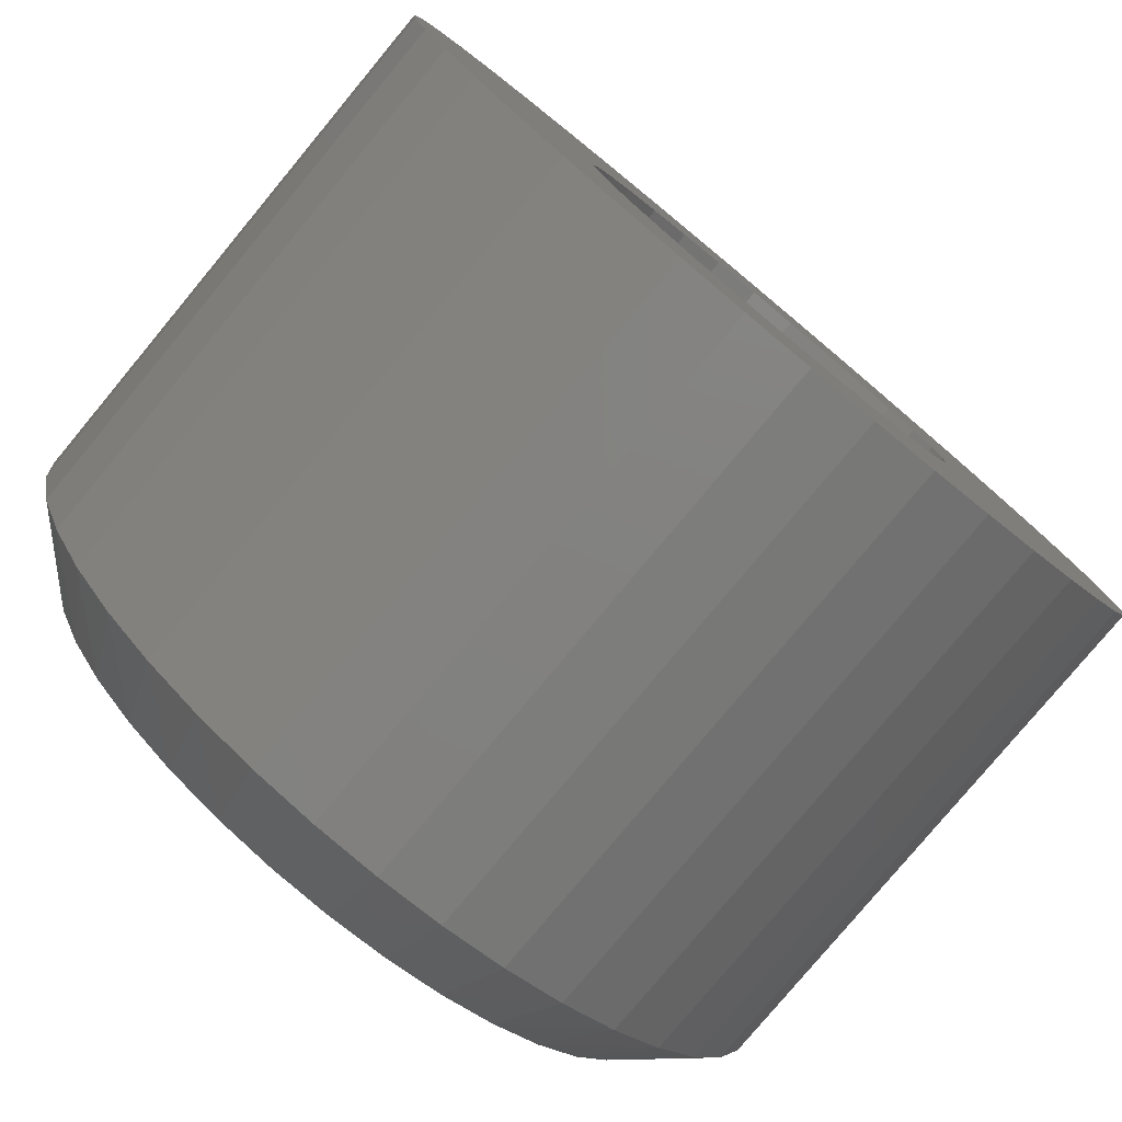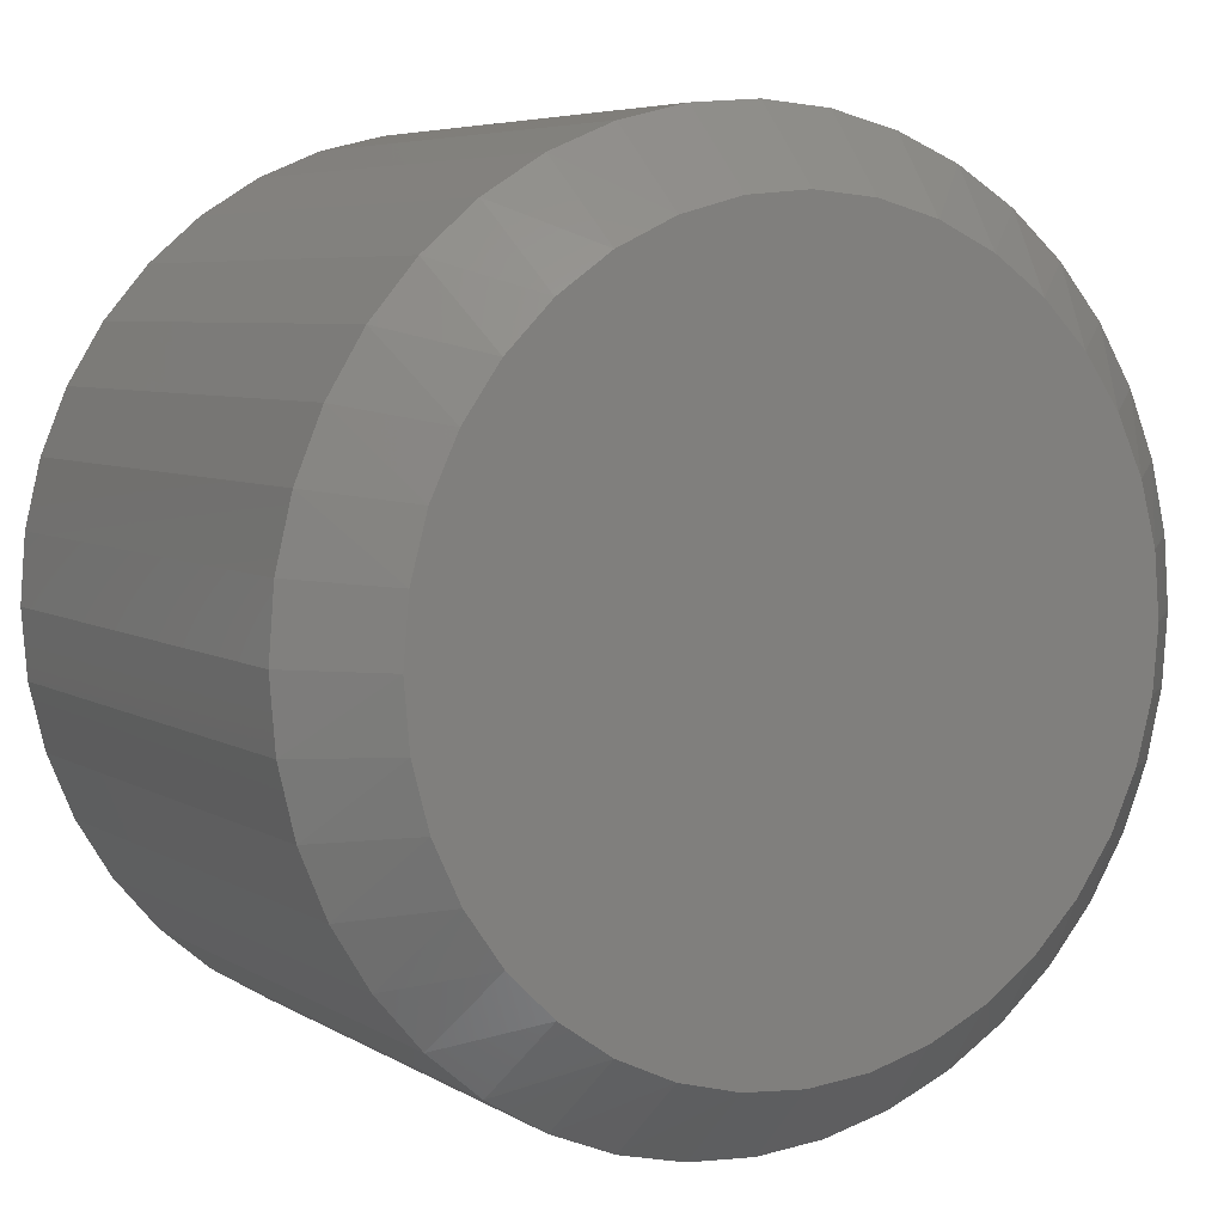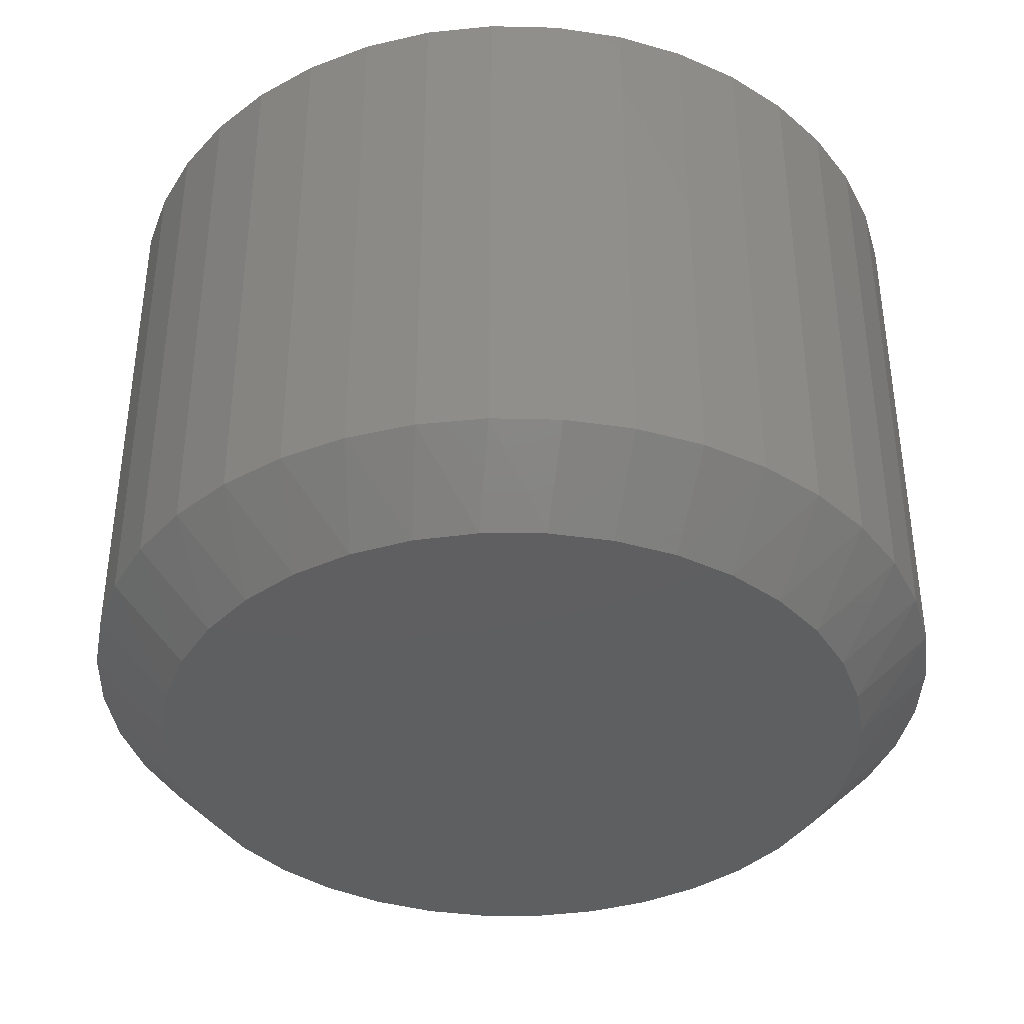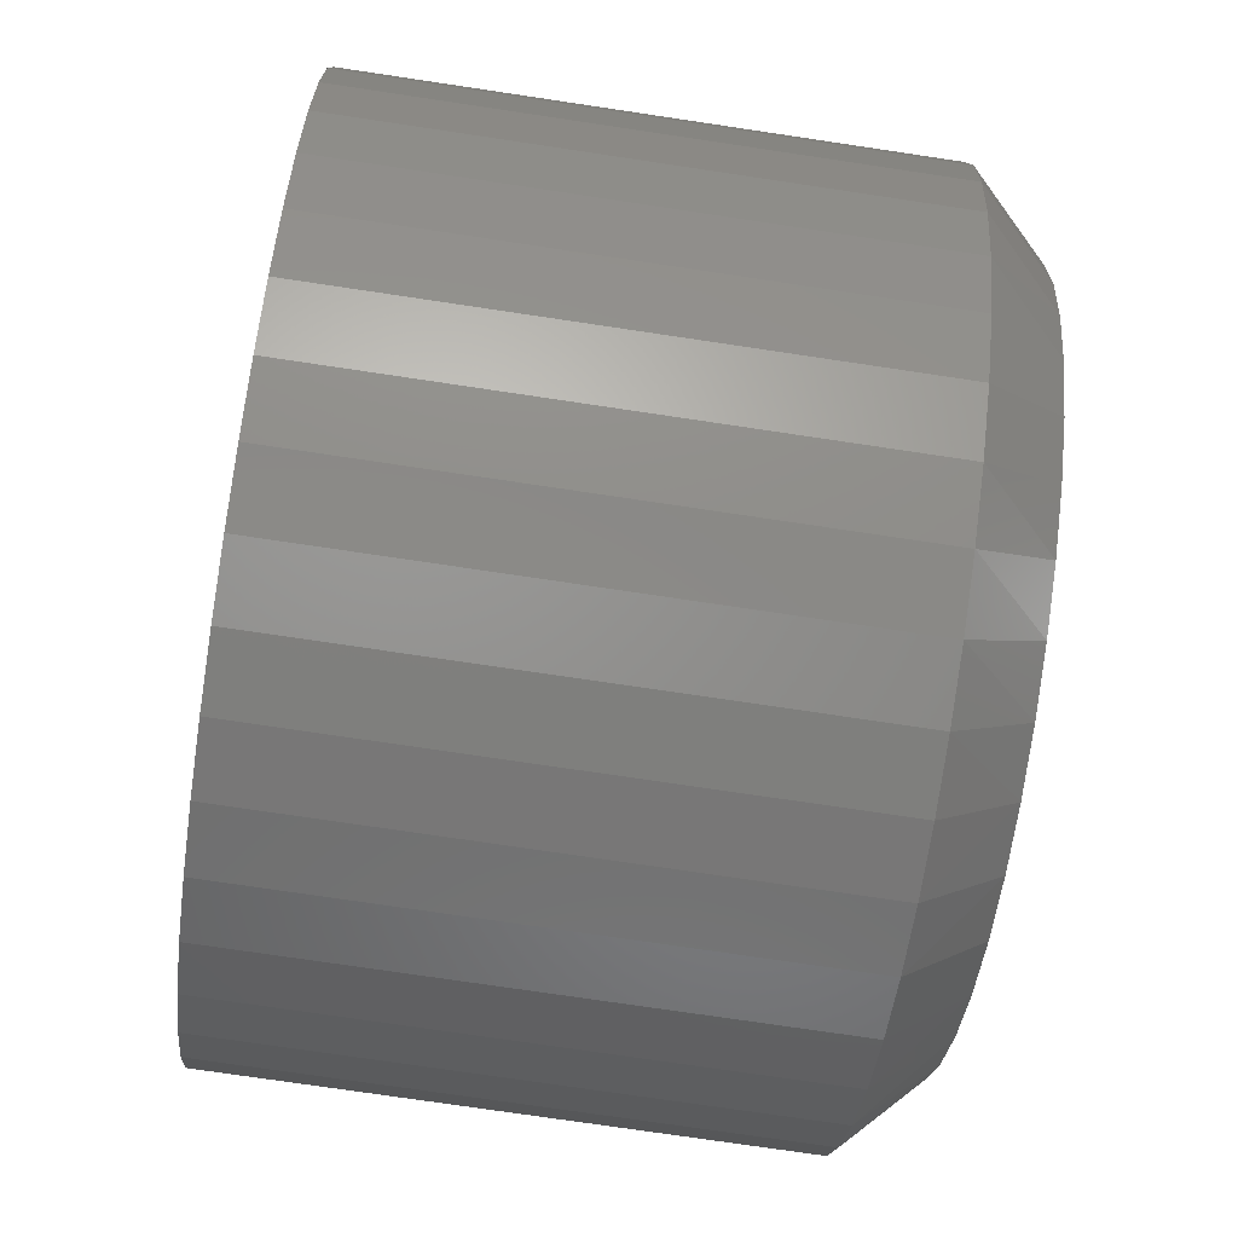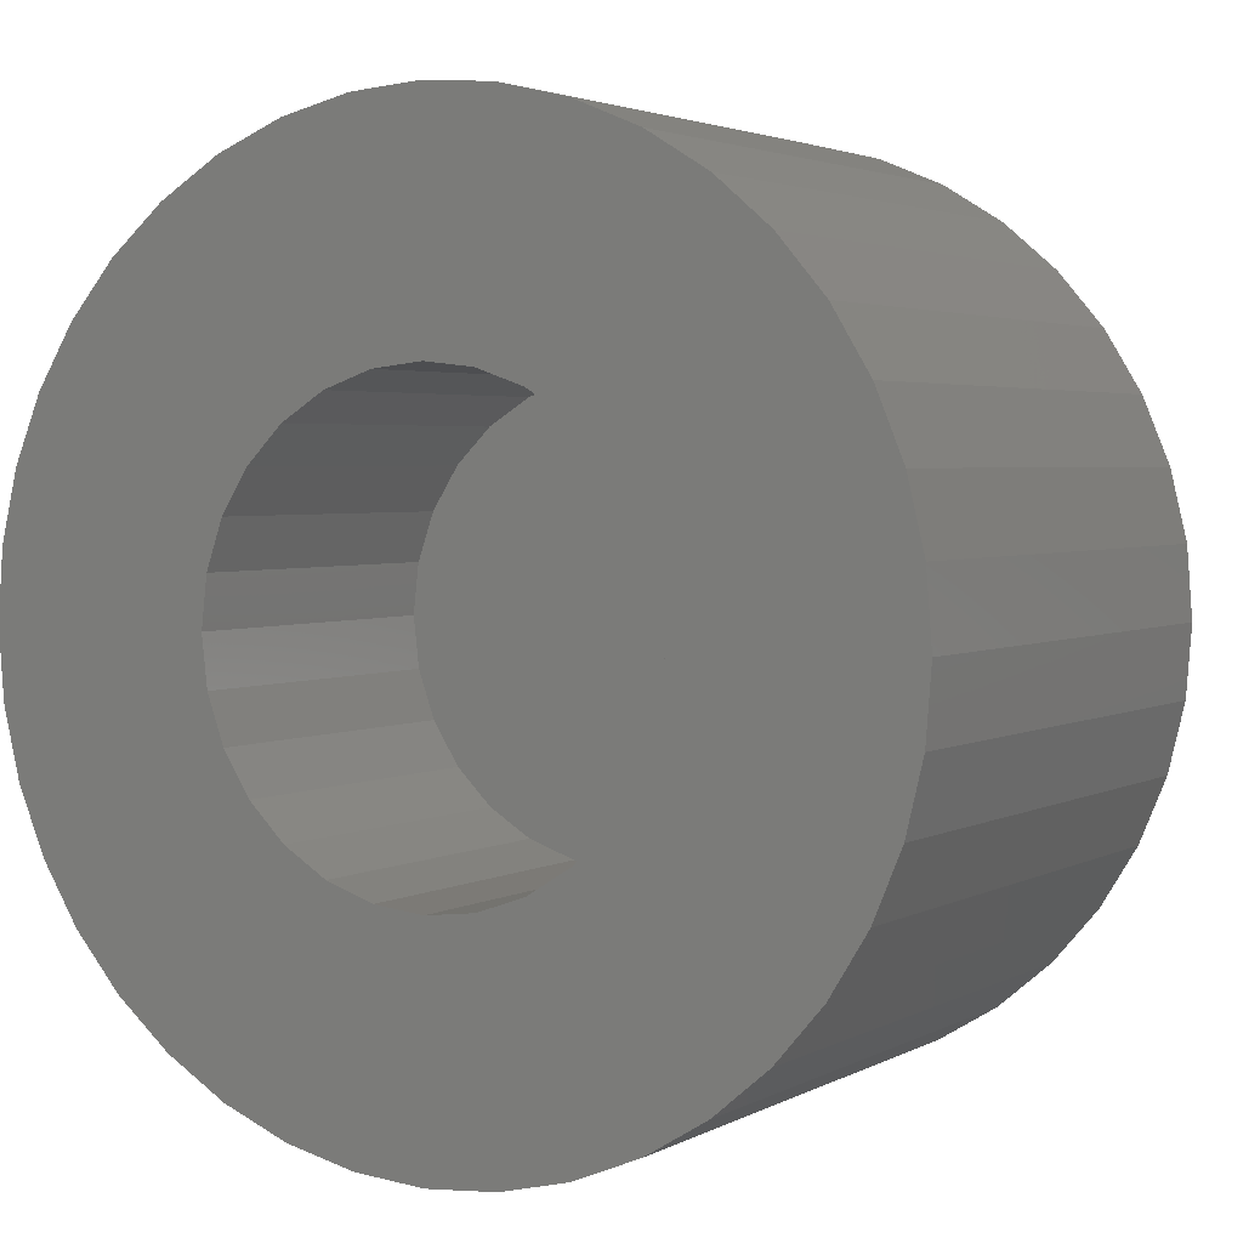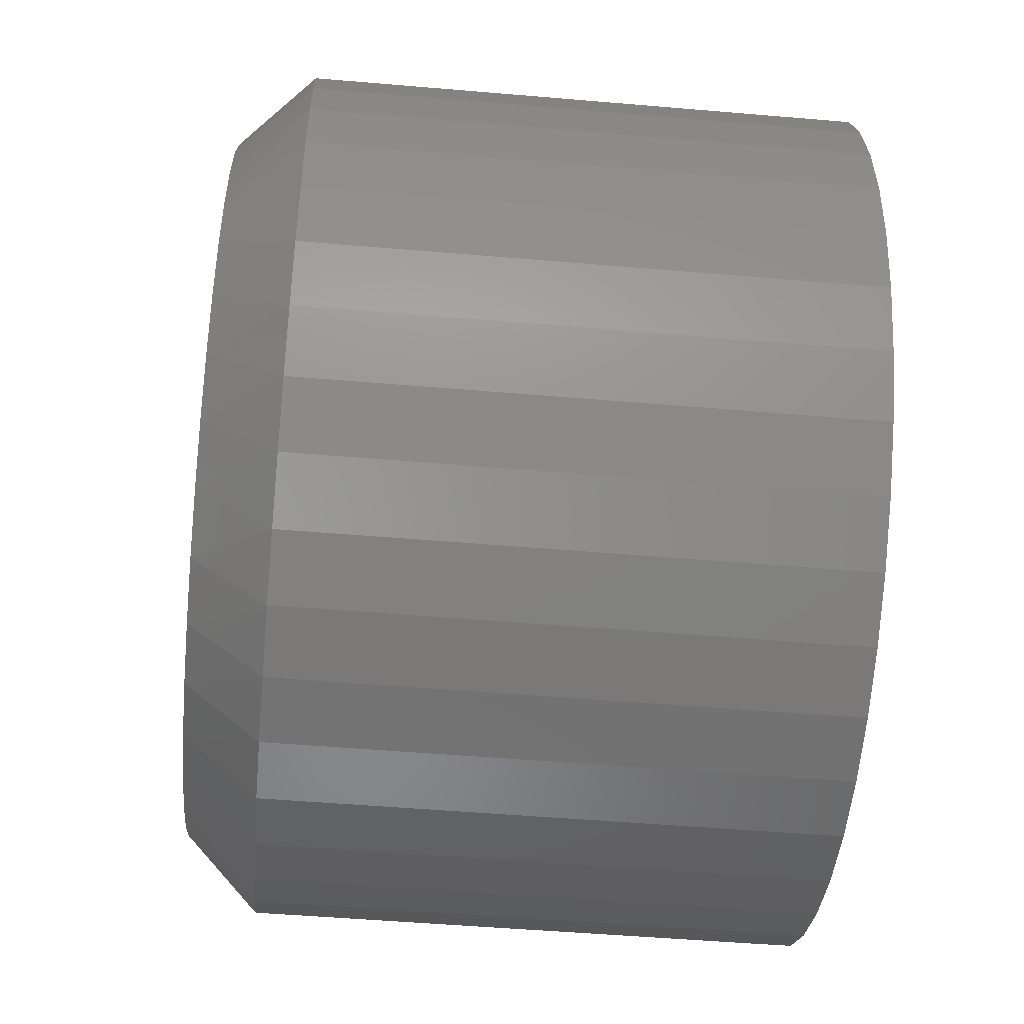
<metadata>
{"format":"stl","ext":"stl","renderer":"f3d","projection":"perspective","resolution":1024,"background":"white","views":[{"elev":-79.2,"azim":-39.7,"up":"+Y"},{"elev":5.8,"azim":149.6,"up":"+Y"},{"elev":-38.5,"azim":-15.2,"up":"+Z"},{"elev":-74.6,"azim":81.5,"up":"+Y"},{"elev":3.0,"azim":30.0,"up":"+Y"},{"elev":-49.9,"azim":-95.4,"up":"+Y"}]}
</metadata>
<code>
# stl→obj: 172 verts, 340 faces
v -2.856 -0.5036 -1.669e-06
v -3.457 -0.5475 0.6
v -2.9 2.384e-06 -1.669e-06
v -3.5 2.384e-06 0.6
v -3.457 0.5475 0.6
v -3.329 -1.082 0.6
v -2.725 -0.9919 -1.669e-06
v -3.119 -1.589 0.6
v -2.511 -1.45 -1.669e-06
v -2.832 -2.057 0.6
v -2.222 -1.864 -1.669e-06
v -2.475 -2.475 0.6
v -1.864 -2.222 -1.669e-06
v -2.057 -2.832 0.6
v -1.45 -2.511 -1.669e-06
v -1.589 -3.119 0.6
v -0.9919 -2.725 -1.669e-06
v -1.082 -3.329 0.6
v -0.5036 -2.856 -1.669e-06
v -0.5475 -3.457 0.6
v 0 -2.9 -1.669e-06
v 0 -3.5 0.6
v 0.5475 -3.457 0.6
v 0.5036 -2.856 -1.669e-06
v 1.082 -3.329 0.6
v 0.9919 -2.725 -1.669e-06
v 1.589 -3.119 0.6
v 1.45 -2.511 -1.669e-06
v 2.057 -2.832 0.6
v 1.864 -2.222 -1.669e-06
v 2.475 -2.475 0.6
v 2.222 -1.864 -1.669e-06
v 2.832 -2.057 0.6
v 2.511 -1.45 -1.669e-06
v 3.119 -1.589 0.6
v 2.725 -0.9919 -1.669e-06
v 3.329 -1.082 0.6
v 2.856 -0.5036 -1.669e-06
v 3.457 -0.5475 0.6
v 2.9 2.384e-06 -1.669e-06
v 3.5 2.384e-06 0.6
v 3.457 0.5475 0.6
v 2.856 0.5036 -1.669e-06
v 3.329 1.082 0.6
v 2.725 0.9919 -1.669e-06
v 3.119 1.589 0.6
v 2.511 1.45 -1.669e-06
v 2.832 2.057 0.6
v 2.222 1.864 -1.669e-06
v 2.475 2.475 0.6
v 1.864 2.222 -1.669e-06
v 2.057 2.832 0.6
v 1.45 2.511 -1.669e-06
v 1.589 3.119 0.6
v 0.9919 2.725 -1.669e-06
v 1.082 3.329 0.6
v 0.5036 2.856 -1.669e-06
v 0.5475 3.457 0.6
v 0 2.9 -1.669e-06
v 0 3.5 0.6
v -0.5475 3.457 0.6
v -0.5036 2.856 -1.669e-06
v -1.082 3.329 0.6
v -0.9919 2.725 -1.669e-06
v -1.589 3.119 0.6
v -1.45 2.511 -1.669e-06
v -2.057 2.832 0.6
v -1.864 2.222 -1.669e-06
v -2.475 2.475 0.6
v -2.222 1.864 -1.669e-06
v -2.832 2.057 0.6
v -2.511 1.45 -1.669e-06
v -3.119 1.589 0.6
v -2.725 0.9919 -1.669e-06
v -3.329 1.082 0.6
v -2.856 0.5036 -1.669e-06
v -3.457 0.5475 5
v -3.5 2.384e-06 5
v -3.457 -0.5475 5
v -3.329 -1.082 5
v -3.119 -1.589 5
v -2.832 -2.057 5
v -2.475 -2.475 5
v -2.057 -2.832 5
v -1.589 -3.119 5
v -1.082 -3.329 5
v -0.5475 -3.457 5
v 0 -3.5 5
v 0.5475 -3.457 5
v 1.082 -3.329 5
v 1.589 -3.119 5
v 2.057 -2.832 5
v 2.475 -2.475 5
v 2.832 -2.057 5
v 3.119 -1.589 5
v 3.329 -1.082 5
v 3.457 -0.5475 5
v 3.5 2.384e-06 5
v 3.457 0.5475 5
v 3.329 1.082 5
v 3.119 1.589 5
v 2.832 2.057 5
v 2.475 2.475 5
v 2.057 2.832 5
v 1.589 3.119 5
v 1.082 3.329 5
v 0.5475 3.457 5
v 0 3.5 5
v -0.5475 3.457 5
v -1.082 3.329 5
v -1.589 3.119 5
v -2.057 2.832 5
v -2.475 2.475 5
v -2.832 2.057 5
v -3.119 1.589 5
v -3.329 1.082 5
v 1.706 -0.3894 2.5
v 1.706 -0.3894 5
v 1.75 2.384e-06 2.5
v 1.75 2.384e-06 5
v 1.706 0.3894 2.5
v 1.706 0.3894 5
v 1.577 0.7593 2.5
v 1.577 0.7593 5
v 1.368 1.091 2.5
v 1.368 1.091 5
v 1.091 1.368 2.5
v 1.091 1.368 5
v 0.7593 1.577 2.5
v 0.7593 1.577 5
v 0.3894 1.706 2.5
v 0.3894 1.706 5
v 0 1.75 2.5
v 0 1.75 5
v -0.3894 1.706 2.5
v -0.3894 1.706 5
v -0.7593 1.577 2.5
v -0.7593 1.577 5
v -1.091 1.368 2.5
v -1.091 1.368 5
v -1.368 1.091 2.5
v -1.368 1.091 5
v -1.577 0.7593 2.5
v -1.577 0.7593 5
v -1.706 0.3894 2.5
v -1.706 0.3894 5
v -1.75 2.384e-06 2.5
v -1.75 2.384e-06 5
v -1.706 -0.3894 2.5
v -1.706 -0.3894 5
v -1.577 -0.7593 2.5
v -1.577 -0.7593 5
v -1.368 -1.091 2.5
v -1.368 -1.091 5
v -1.091 -1.368 2.5
v -1.091 -1.368 5
v -0.7593 -1.577 2.5
v -0.7593 -1.577 5
v -0.3894 -1.706 2.5
v -0.3894 -1.706 5
v 0 -1.75 2.5
v 0 -1.75 5
v 0.3894 -1.706 2.5
v 0.3894 -1.706 5
v 0.7593 -1.577 2.5
v 0.7593 -1.577 5
v 1.091 -1.368 2.5
v 1.091 -1.368 5
v 1.368 -1.091 2.5
v 1.368 -1.091 5
v 1.577 -0.7593 2.5
v 1.577 -0.7593 5
f 1 2 3
f 3 2 4
f 3 4 5
f 2 1 6
f 6 1 7
f 6 7 8
f 8 7 9
f 8 9 10
f 10 9 11
f 10 11 12
f 12 11 13
f 12 13 14
f 14 13 15
f 14 15 16
f 16 15 17
f 16 17 18
f 18 17 19
f 18 19 20
f 20 19 21
f 20 21 22
f 22 21 23
f 23 21 24
f 23 24 25
f 25 24 26
f 25 26 27
f 27 26 28
f 27 28 29
f 29 28 30
f 29 30 31
f 31 30 32
f 31 32 33
f 33 32 34
f 33 34 35
f 35 34 36
f 35 36 37
f 37 36 38
f 37 38 39
f 39 38 40
f 39 40 41
f 41 40 42
f 42 40 43
f 42 43 44
f 44 43 45
f 44 45 46
f 46 45 47
f 46 47 48
f 48 47 49
f 48 49 50
f 50 49 51
f 50 51 52
f 52 51 53
f 52 53 54
f 54 53 55
f 54 55 56
f 56 55 57
f 56 57 58
f 58 57 59
f 58 59 60
f 60 59 61
f 61 59 62
f 61 62 63
f 63 62 64
f 63 64 65
f 65 64 66
f 65 66 67
f 67 66 68
f 67 68 69
f 69 68 70
f 69 70 71
f 71 70 72
f 71 72 73
f 73 72 74
f 73 74 75
f 75 74 76
f 75 76 5
f 5 76 3
f 77 5 78
f 78 5 4
f 78 4 79
f 79 4 2
f 79 2 80
f 80 2 6
f 80 6 81
f 81 6 8
f 81 8 82
f 82 8 10
f 82 10 83
f 83 10 12
f 83 12 84
f 84 12 14
f 84 14 85
f 85 14 16
f 85 16 86
f 86 16 18
f 86 18 87
f 87 18 20
f 87 20 88
f 88 20 22
f 88 22 89
f 89 22 23
f 89 23 90
f 90 23 25
f 90 25 91
f 91 25 27
f 91 27 92
f 92 27 29
f 92 29 93
f 93 29 31
f 93 31 94
f 94 31 33
f 94 33 95
f 95 33 35
f 95 35 96
f 96 35 37
f 96 37 97
f 97 37 39
f 97 39 98
f 98 39 41
f 98 41 99
f 99 41 42
f 99 42 100
f 100 42 44
f 100 44 101
f 101 44 46
f 101 46 102
f 102 46 48
f 102 48 103
f 103 48 50
f 103 50 104
f 104 50 52
f 104 52 105
f 105 52 54
f 105 54 106
f 106 54 56
f 106 56 107
f 107 56 58
f 107 58 108
f 108 58 60
f 108 60 109
f 109 60 61
f 109 61 110
f 110 61 63
f 110 63 111
f 111 63 65
f 111 65 112
f 112 65 67
f 112 67 113
f 113 67 69
f 113 69 114
f 114 69 71
f 114 71 115
f 115 71 73
f 115 73 116
f 116 73 75
f 116 75 77
f 77 75 5
f 76 43 3
f 3 43 40
f 3 40 1
f 1 40 38
f 1 38 7
f 7 38 36
f 7 36 9
f 9 36 34
f 9 34 11
f 11 34 32
f 11 32 13
f 13 32 30
f 13 30 15
f 15 30 28
f 15 28 17
f 17 28 26
f 17 26 19
f 19 26 24
f 19 24 21
f 43 76 45
f 45 76 74
f 45 74 47
f 47 74 72
f 47 72 49
f 49 72 70
f 49 70 51
f 51 70 68
f 51 68 53
f 53 68 66
f 53 66 55
f 55 66 64
f 55 64 57
f 57 64 62
f 57 62 59
f 117 118 119
f 119 118 120
f 119 120 121
f 121 120 122
f 121 122 123
f 123 122 124
f 123 124 125
f 125 124 126
f 125 126 127
f 127 126 128
f 127 128 129
f 129 128 130
f 129 130 131
f 131 130 132
f 131 132 133
f 133 132 134
f 133 134 135
f 135 134 136
f 135 136 137
f 137 136 138
f 137 138 139
f 139 138 140
f 139 140 141
f 141 140 142
f 141 142 143
f 143 142 144
f 143 144 145
f 145 144 146
f 145 146 147
f 147 146 148
f 147 148 149
f 149 148 150
f 149 150 151
f 151 150 152
f 151 152 153
f 153 152 154
f 153 154 155
f 155 154 156
f 155 156 157
f 157 156 158
f 157 158 159
f 159 158 160
f 159 160 161
f 161 160 162
f 161 162 163
f 163 162 164
f 163 164 165
f 165 164 166
f 165 166 167
f 167 166 168
f 167 168 169
f 169 168 170
f 169 170 171
f 171 170 172
f 171 172 117
f 117 172 118
f 121 145 119
f 119 145 147
f 119 147 117
f 117 147 149
f 117 149 171
f 171 149 151
f 171 151 169
f 169 151 153
f 169 153 167
f 167 153 155
f 167 155 165
f 165 155 157
f 165 157 163
f 163 157 159
f 163 159 161
f 145 121 143
f 143 121 123
f 143 123 141
f 141 123 125
f 141 125 139
f 139 125 127
f 139 127 137
f 137 127 129
f 137 129 135
f 135 129 131
f 135 131 133
f 118 97 120
f 120 97 98
f 120 98 99
f 97 118 96
f 96 118 172
f 96 172 95
f 95 172 94
f 94 172 170
f 94 170 93
f 93 170 168
f 93 168 92
f 92 168 166
f 92 166 91
f 91 166 90
f 90 166 164
f 90 164 89
f 89 164 162
f 89 162 88
f 88 162 87
f 87 162 160
f 87 160 86
f 86 160 158
f 86 158 85
f 85 158 84
f 84 158 156
f 84 156 83
f 83 156 154
f 83 154 82
f 82 154 152
f 82 152 81
f 81 152 80
f 80 152 150
f 80 150 79
f 79 150 148
f 79 148 78
f 78 148 77
f 77 148 146
f 77 146 116
f 116 146 144
f 116 144 115
f 115 144 114
f 114 144 142
f 114 142 113
f 113 142 140
f 113 140 112
f 112 140 138
f 112 138 111
f 111 138 110
f 110 138 136
f 110 136 109
f 109 136 134
f 109 134 108
f 108 134 107
f 107 134 132
f 107 132 106
f 106 132 130
f 106 130 105
f 105 130 104
f 104 130 128
f 104 128 103
f 103 128 126
f 103 126 102
f 102 126 124
f 102 124 101
f 101 124 100
f 100 124 122
f 100 122 99
f 99 122 120

</code>
